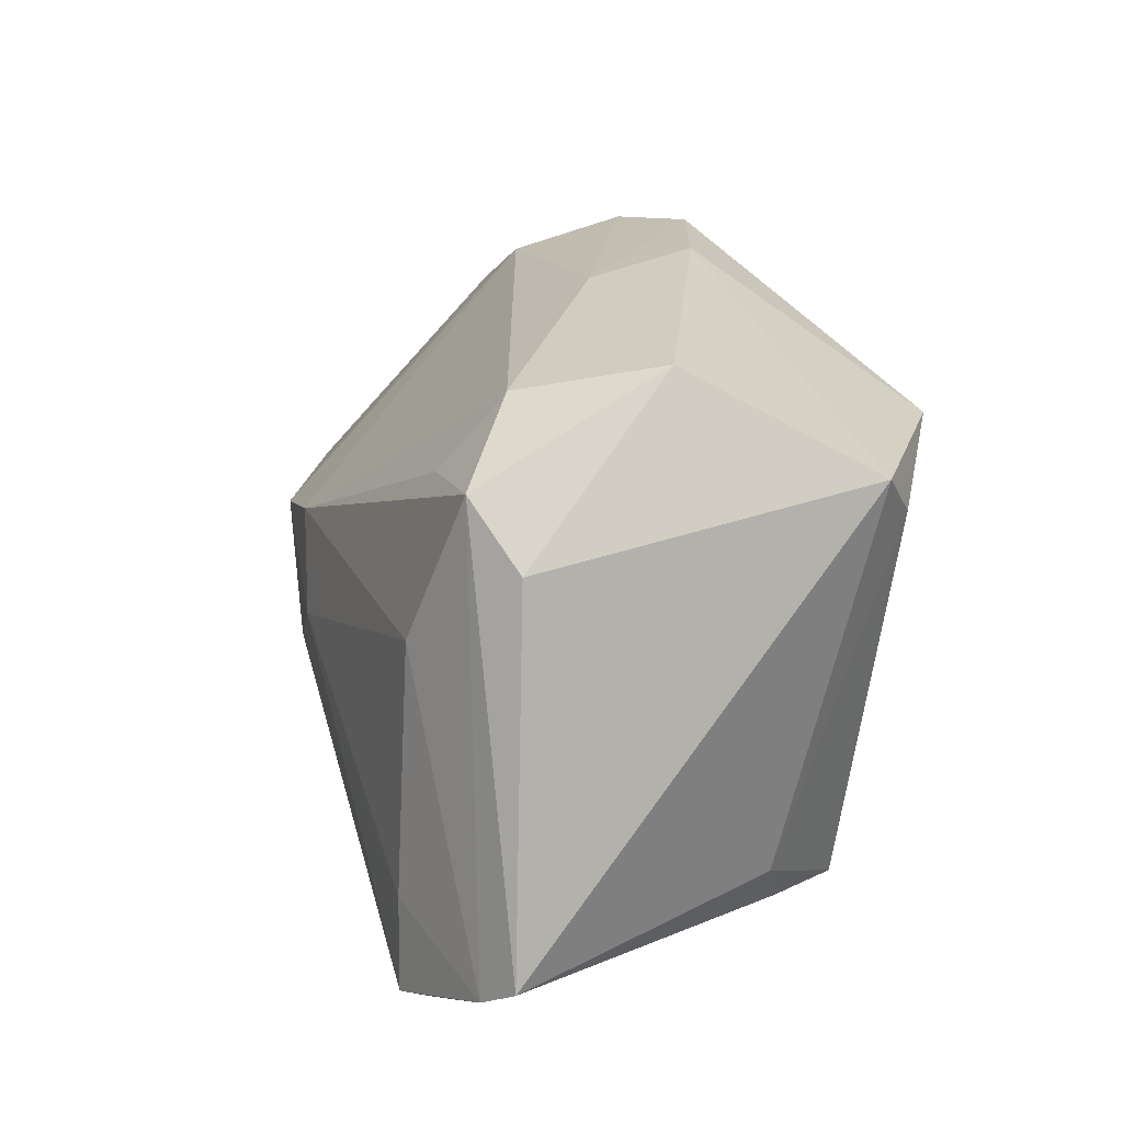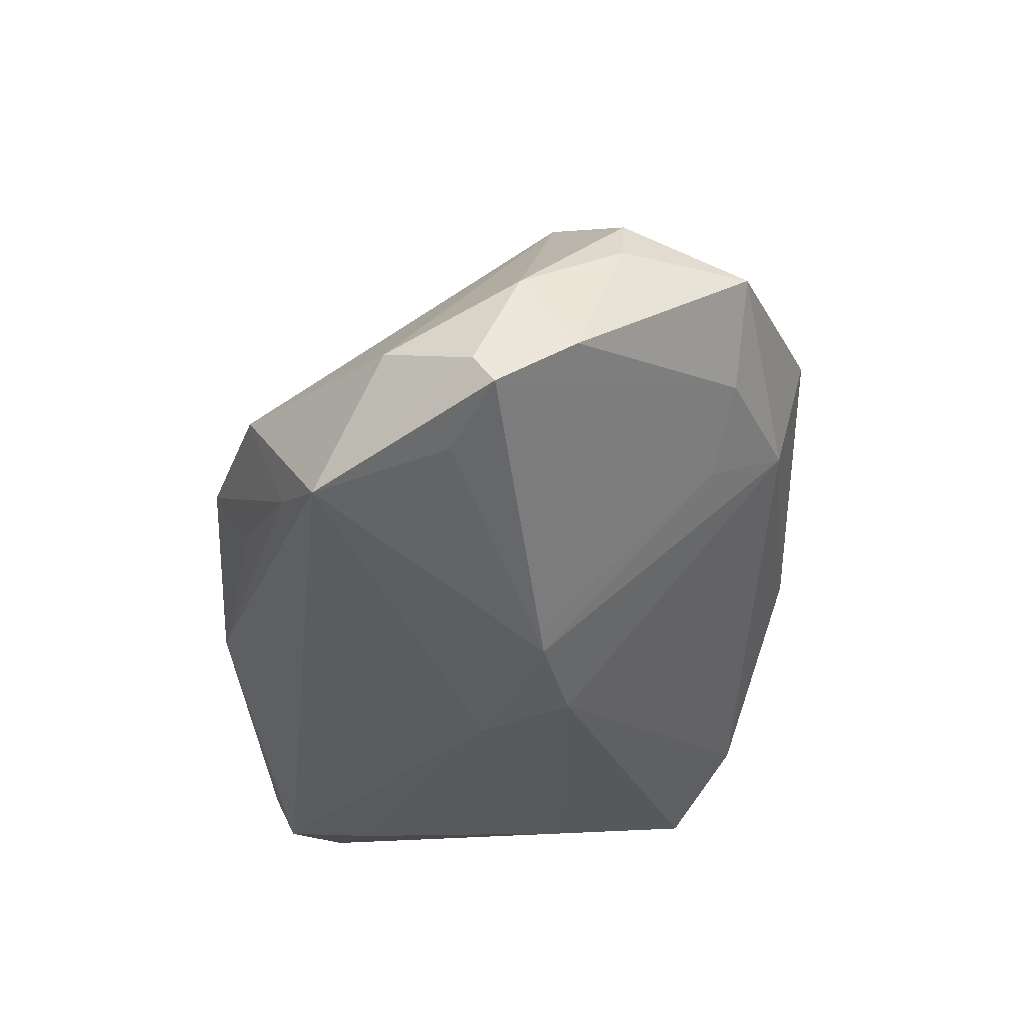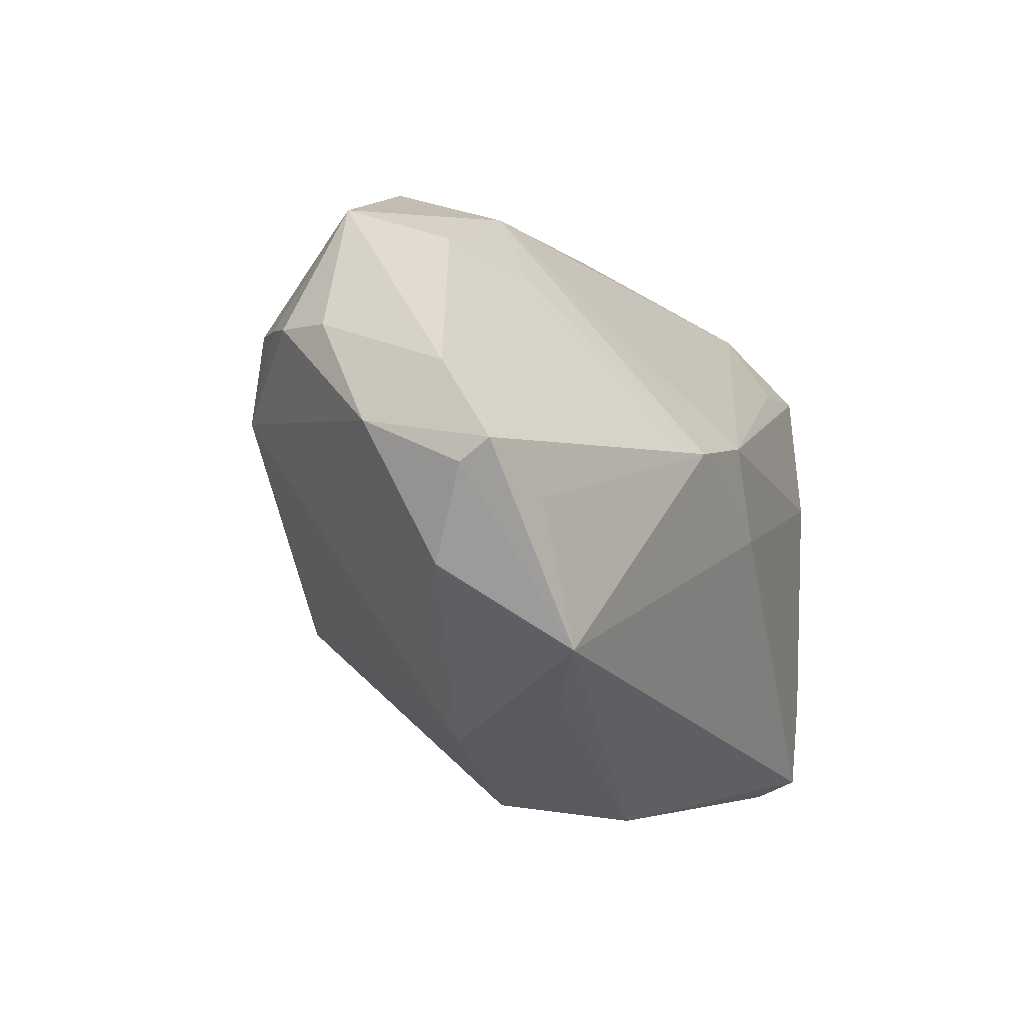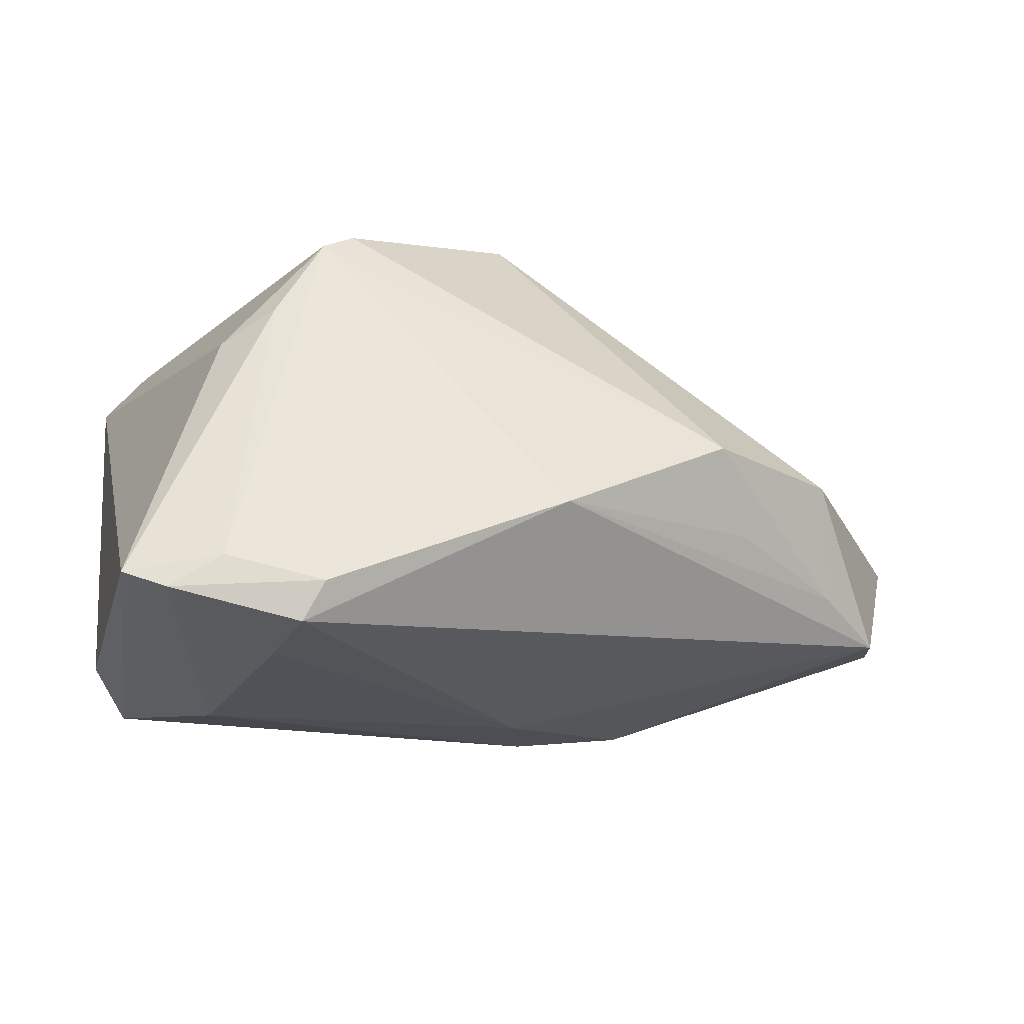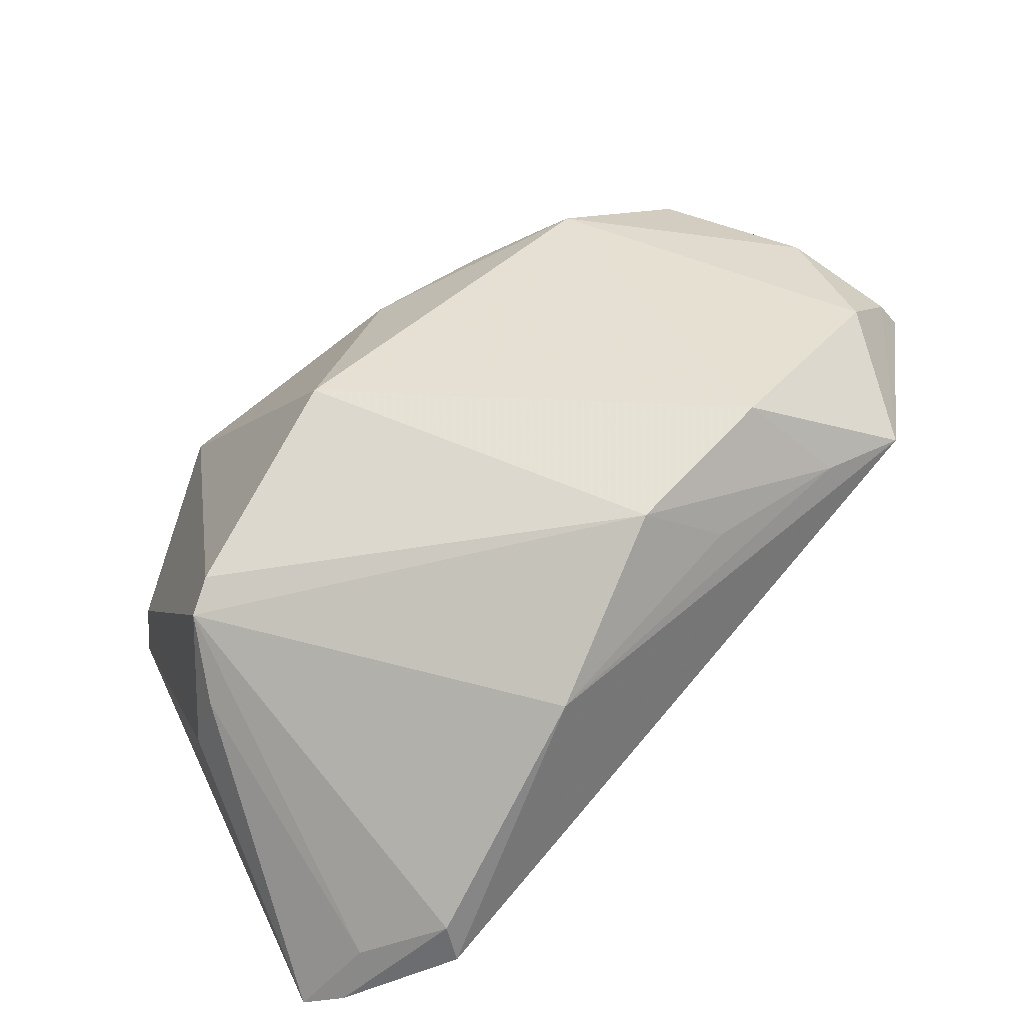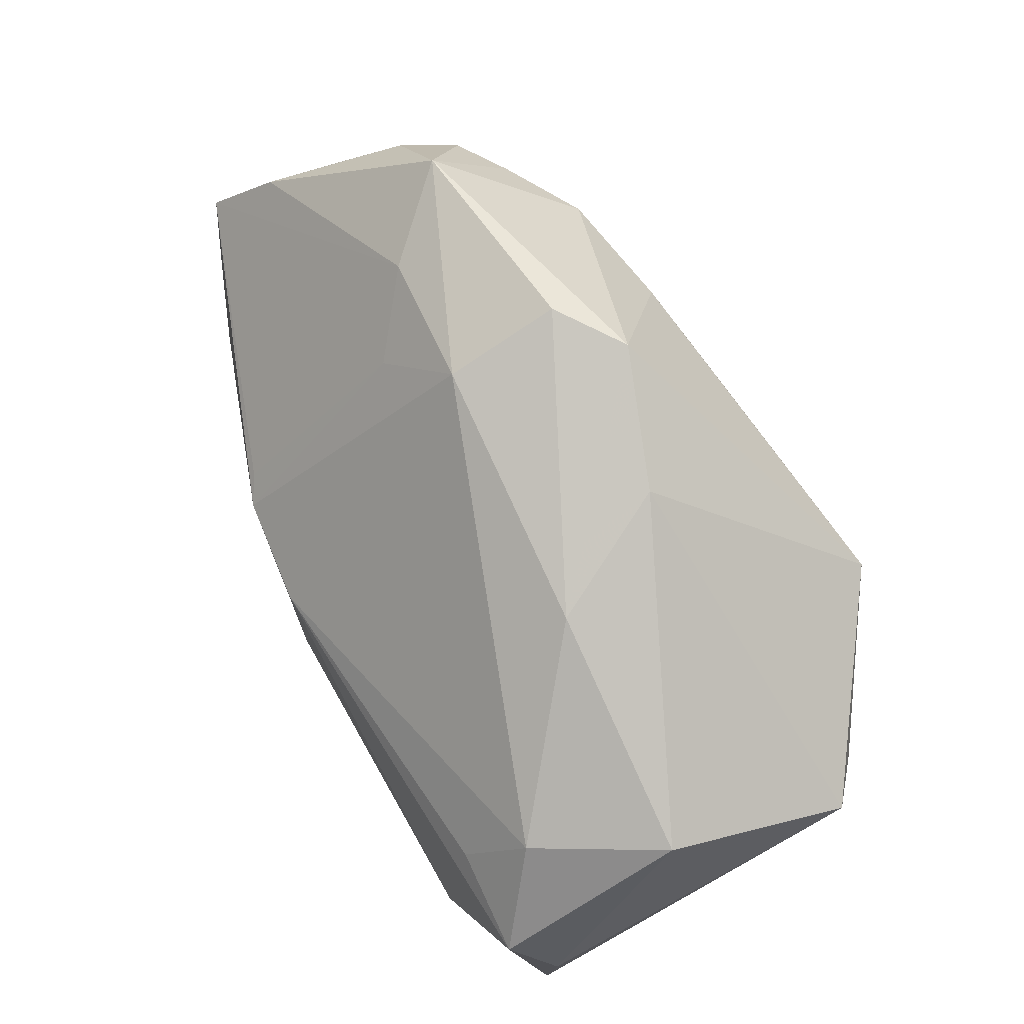
<metadata>
{"format":"obj","ext":"obj","renderer":"f3d","projection":"perspective","resolution":1024,"background":"white","views":[{"elev":10.0,"azim":-110.7,"up":"+Y"},{"elev":-29.3,"azim":99.5,"up":"+Z"},{"elev":-0.8,"azim":106.9,"up":"+Y"},{"elev":-21.6,"azim":-15.3,"up":"+Z"},{"elev":-77.3,"azim":39.8,"up":"+Y"},{"elev":78.2,"azim":-119.7,"up":"+Y"}]}
</metadata>
<code>
v 0.0128 0.02363 0.02913
v 0.003492 0.008396 0.03385
v -0.04381 0.02757 -0.02293
v -0.05408 -0.03809 -0.02991
v 0.01756 0.007276 -0.0319
v -0.001006 -0.004346 -0.03464
v 0.05473 0.01746 -0.007872
v 0.01215 0.04435 0.01273
v 0.03691 -0.02981 -0.00405
v 0.04861 -0.01734 -0.02252
v -0.00695 -0.01832 0.03291
v -0.05364 0.01794 -0.03103
v 0.04461 0.02256 0.01682
v 0.03894 0.03833 0.01021
v -0.04172 -0.03424 0.01144
v 0.03812 0.02308 0.02087
v 0.01195 0.04027 -0.001925
v -0.004492 -0.04435 -0.01589
v -0.05945 -0.03573 -0.0277
v -0.05945 0.01792 0.01621
v 0.02005 0.03122 -0.008022
v -0.03323 0.02183 0.03464
v 0.02363 -0.03318 -0.0138
v -0.04747 -0.04017 -0.02583
v 0.01788 0.01451 0.03021
v -0.05867 0.009603 -0.0265
v 0.03242 0.0113 0.02643
v 0.00316 0.008459 -0.03364
v -0.04333 0.000483 -0.03464
v 0.05925 0.005028 -0.01159
v -0.04731 0.01286 0.02494
v -0.01373 0.04126 0.01201
v 0.05945 0.007864 -0.01534
v -0.03539 -0.04389 -0.02933
v -0.0542 0.01342 0.02122
v 0.003383 0.04416 0.01867
v -0.0221 0.03833 -0.004805
v -0.04803 -0.02903 0.007758
v 0.03958 -0.02383 -0.01825
v -0.04018 0.01853 -0.02994
v -0.03555 -0.03411 0.02179
v -0.05328 0.03077 -0.007208
v 0.0212 0.008245 -0.02966
v 0.02935 0.03554 -0.0003308
v 0.0485 0.02276 0.009845
v -0.03779 -0.04171 -0.03414
v -0.03138 -0.03253 0.02441
v -0.03935 -0.02998 -0.03464
v 0.02811 0.02332 0.02653
v 0.05556 -0.007002 -0.007436
v 0.05535 0.0103 0.001955
v 0.01841 -0.0399 -0.004152
v 0.0514 0.000865 -0.0195
f 11 27 2
f 26 12 19
f 47 52 11
f 47 41 52
f 17 14 44
f 36 14 8
f 8 14 17
f 8 37 36
f 17 37 8
f 11 2 22
f 22 47 11
f 41 47 22
f 6 48 29
f 12 28 29
f 29 28 6
f 3 37 17
f 17 28 3
f 36 37 32
f 32 22 36
f 24 34 41
f 52 41 18
f 41 34 18
f 4 29 48
f 4 24 19
f 34 24 4
f 19 12 4
f 12 29 4
f 15 38 19
f 41 38 15
f 19 24 15
f 15 24 41
f 27 50 51
f 50 30 51
f 51 30 33
f 27 16 49
f 49 14 36
f 49 16 14
f 13 45 14
f 14 16 13
f 13 16 27
f 27 51 13
f 13 51 45
f 33 44 7
f 7 44 14
f 14 45 7
f 7 51 33
f 45 51 7
f 35 38 41
f 5 28 17
f 33 53 5
f 6 28 5
f 11 52 9
f 9 50 27
f 9 27 11
f 40 28 12
f 12 3 40
f 40 3 28
f 37 3 42
f 42 32 37
f 42 3 12
f 12 26 42
f 25 2 27
f 27 49 25
f 1 22 2
f 2 25 1
f 1 25 49
f 36 22 1
f 1 49 36
f 41 22 31
f 31 35 41
f 22 35 31
f 43 44 33
f 33 5 43
f 17 44 21
f 21 5 17
f 44 43 21
f 21 43 5
f 22 32 20
f 32 42 20
f 20 35 22
f 20 42 26
f 20 26 19
f 19 38 20
f 38 35 20
f 52 18 23
f 6 5 10
f 10 5 53
f 10 53 33
f 50 9 10
f 33 30 10
f 10 30 50
f 6 10 46
f 46 48 6
f 46 18 34
f 46 10 18
f 46 4 48
f 34 4 46
f 39 23 18
f 18 10 39
f 52 23 39
f 39 9 52
f 39 10 9

</code>
